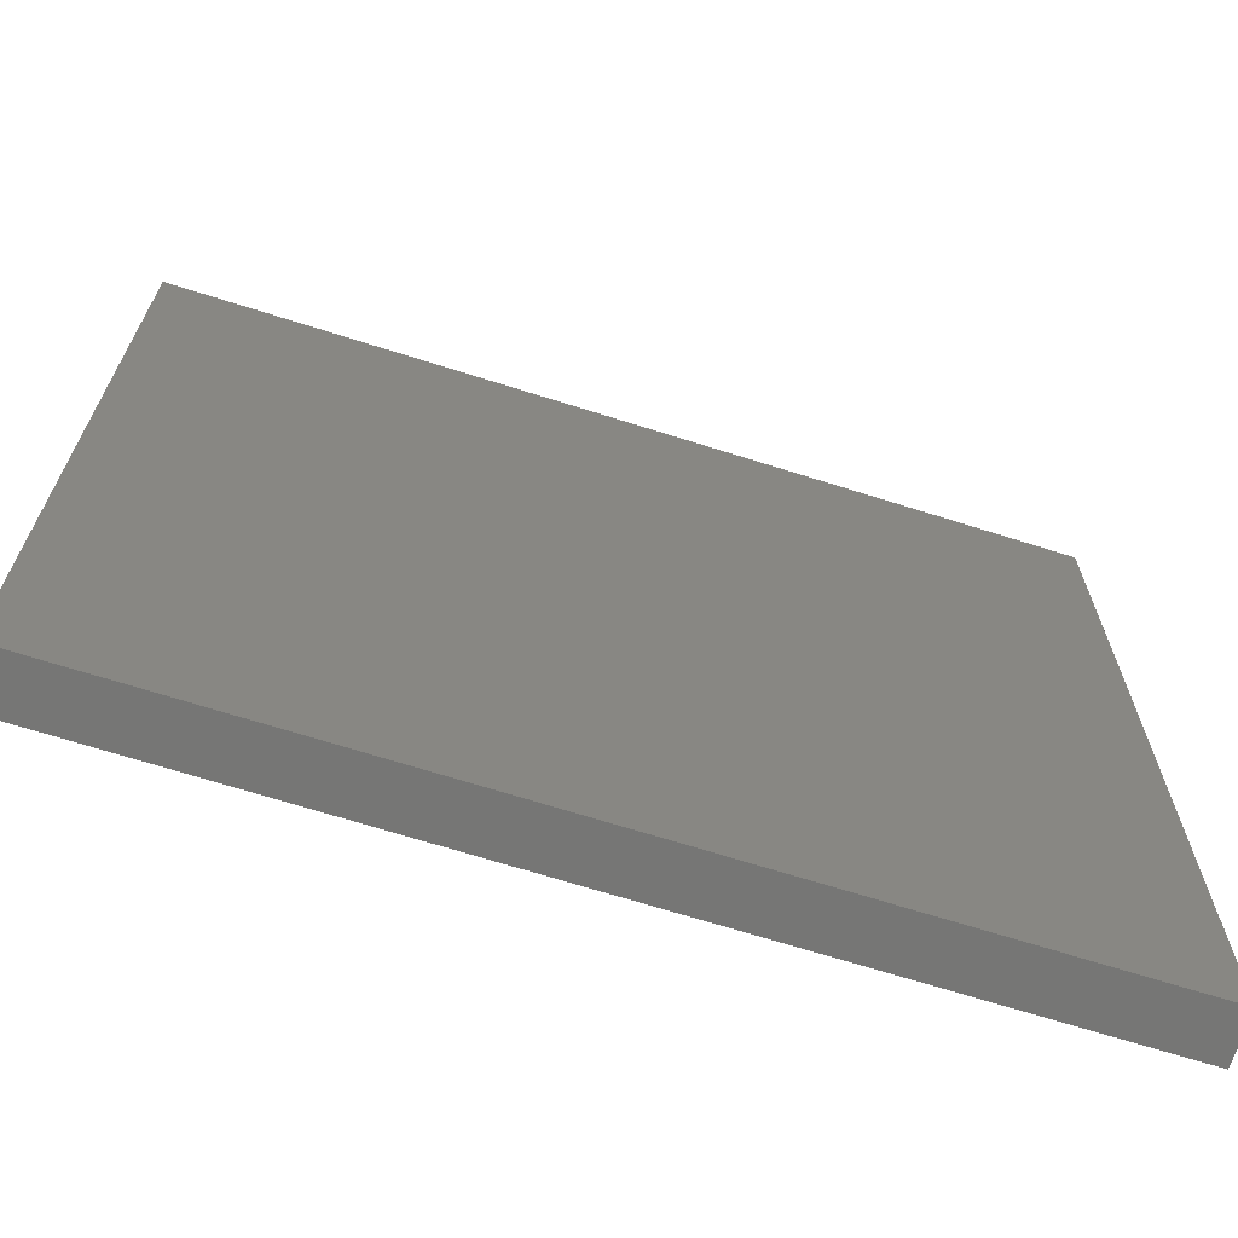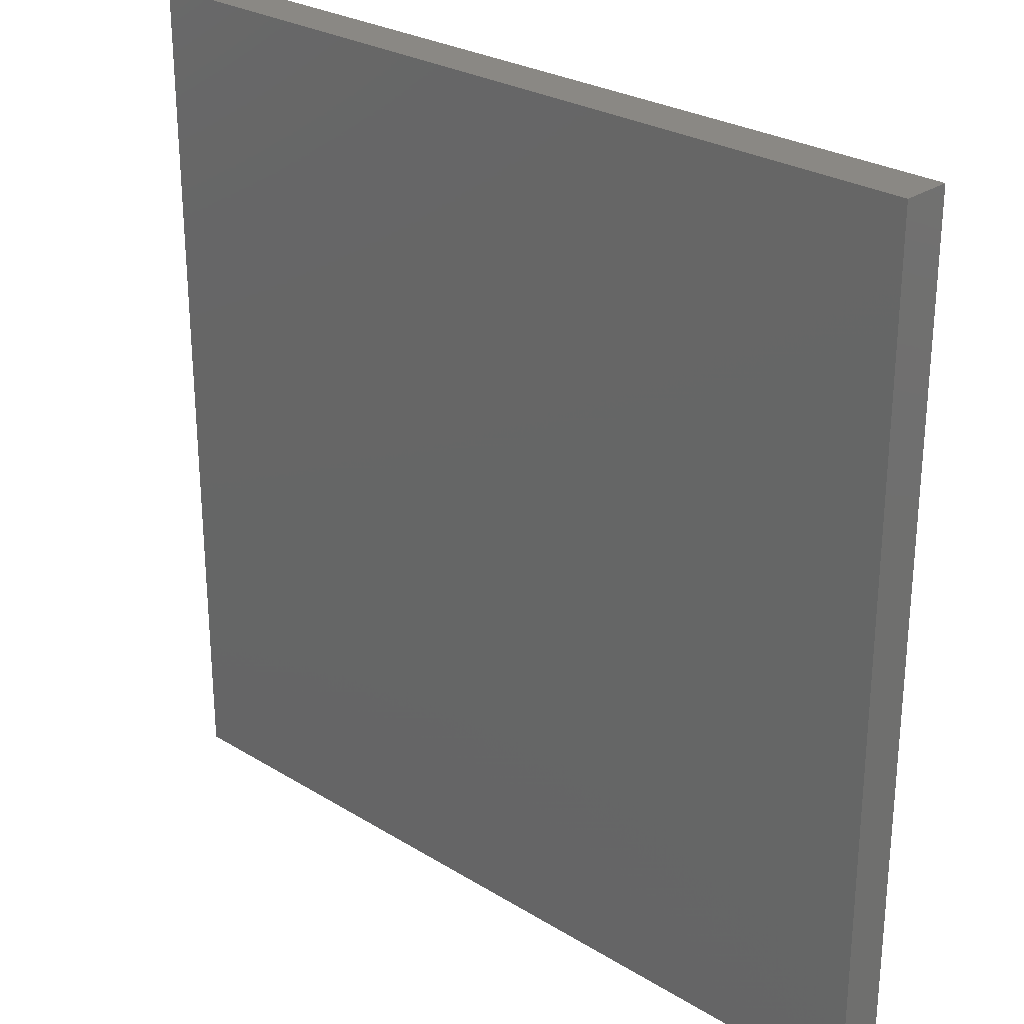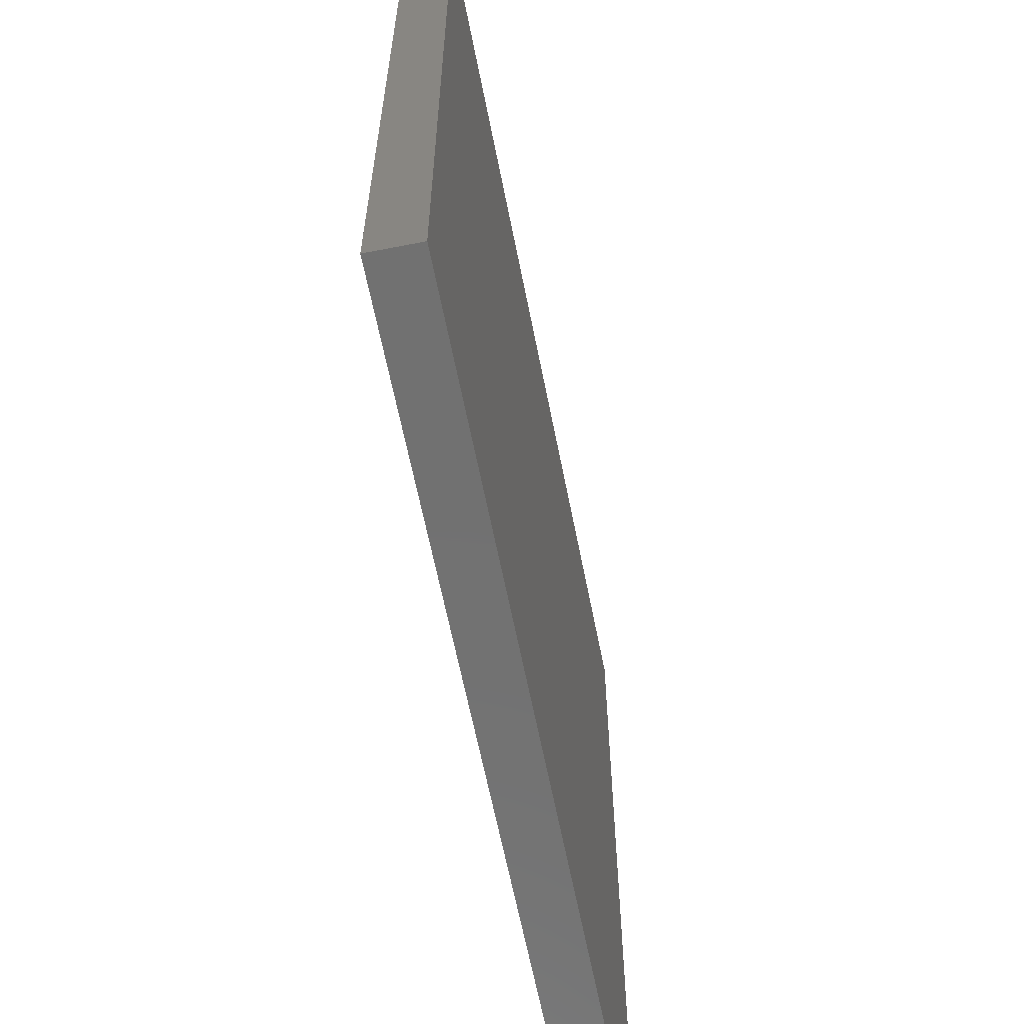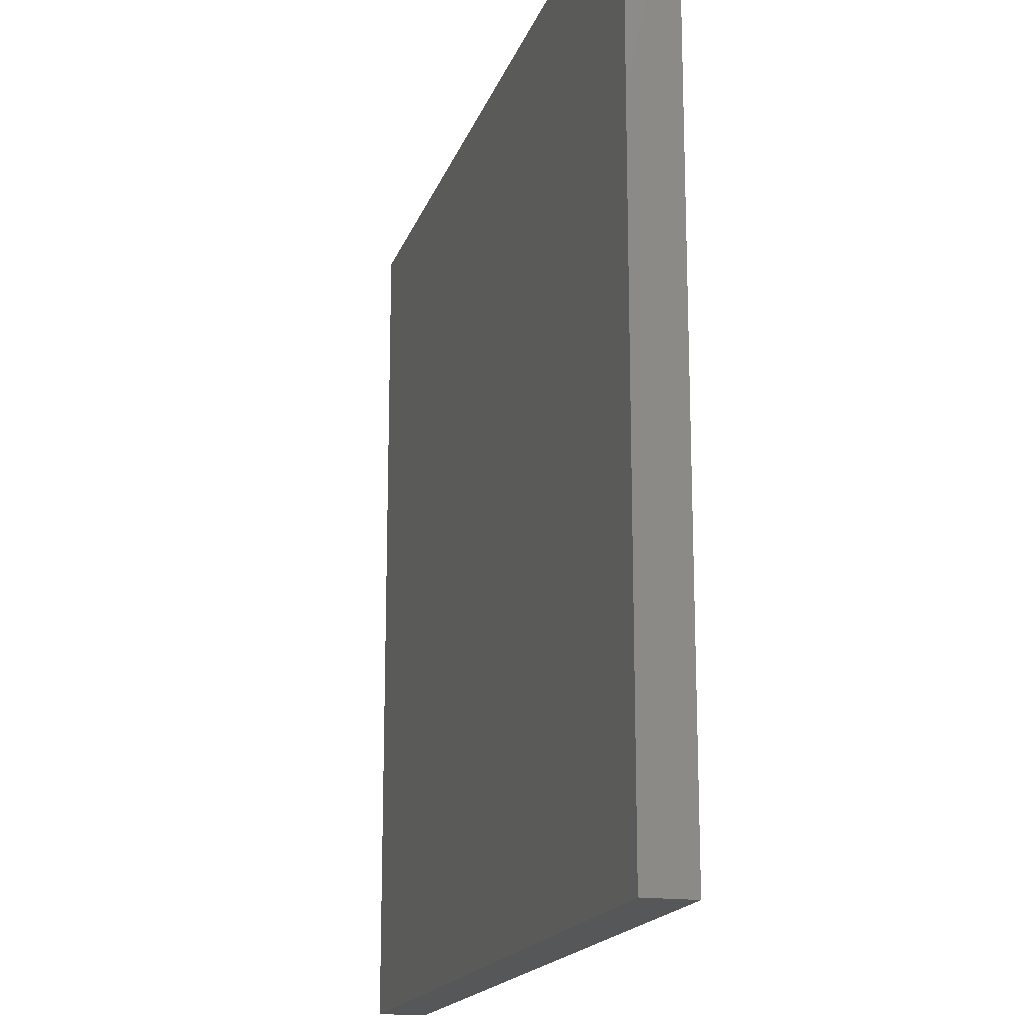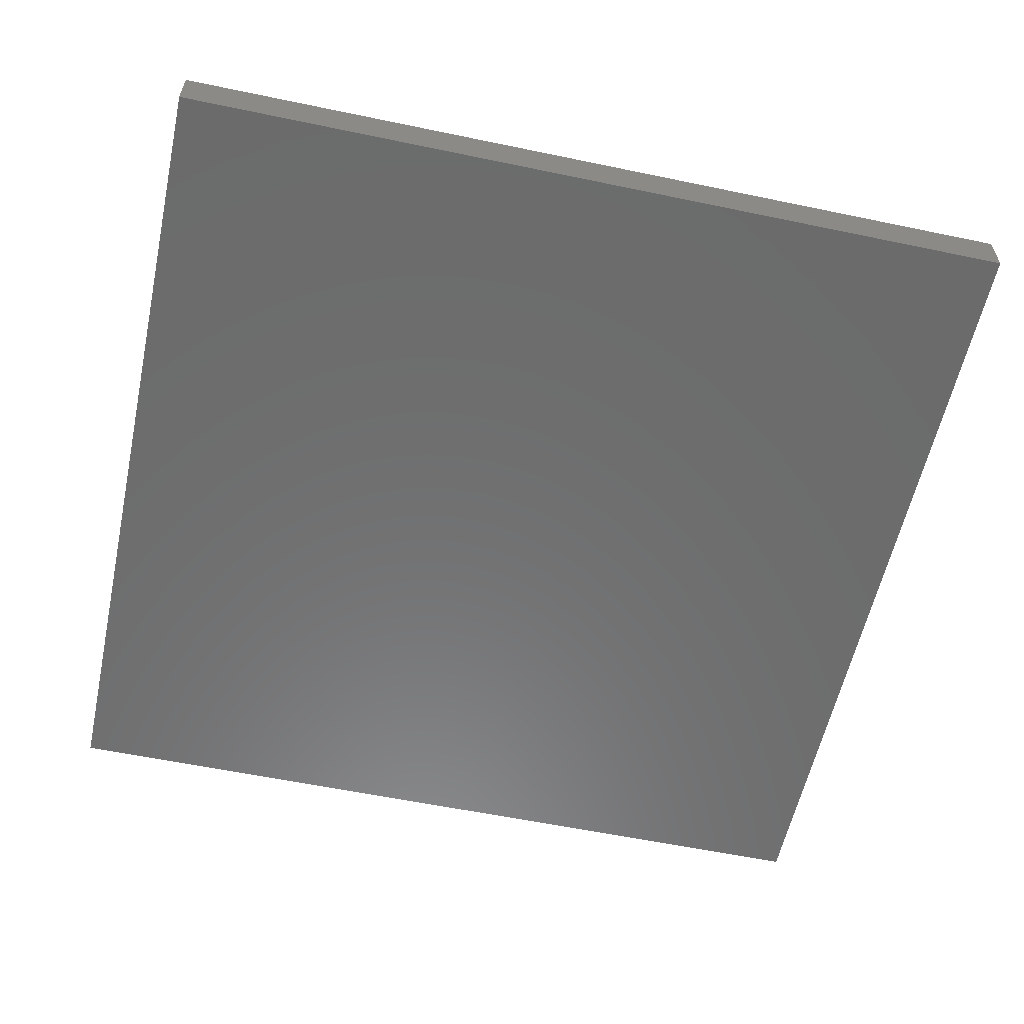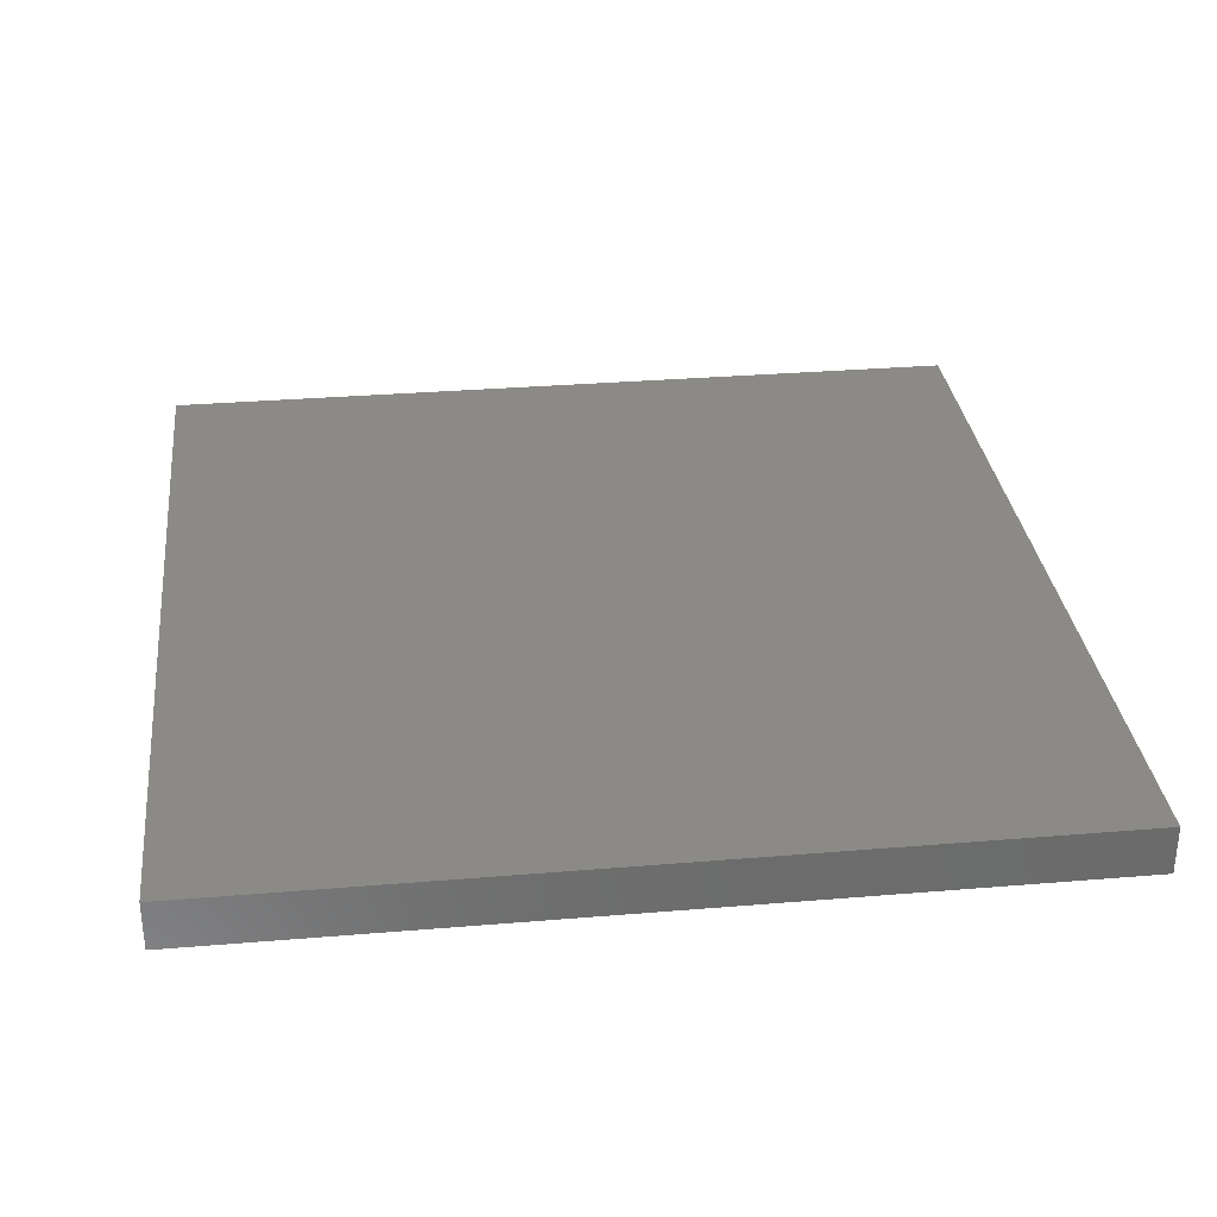
<metadata>
{"format":"stl","ext":"stl","renderer":"f3d","projection":"perspective","resolution":1024,"background":"white","views":[{"elev":-68.3,"azim":162.4,"up":"+Z"},{"elev":26.9,"azim":-136.4,"up":"+Z"},{"elev":-63.2,"azim":-78.8,"up":"+Z"},{"elev":-17.1,"azim":74.6,"up":"+Z"},{"elev":-58.1,"azim":-12.2,"up":"+Y"},{"elev":31.8,"azim":83.3,"up":"+Y"}]}
</metadata>
<code>
# stl→obj: 8 verts, 12 faces
v 0.593 0.5556 0.6138
v 0.593 0.5556 -0.5429
v -0.5894 0.5556 -0.5429
v -0.5894 0.5556 0.6138
v 0.593 0.4891 -0.5429
v 0.593 0.4891 0.6138
v -0.5894 0.4891 -0.5429
v -0.5894 0.4891 0.6138
f 1 2 3
f 1 3 4
f 5 2 1
f 5 1 6
f 5 7 3
f 5 3 2
f 8 6 1
f 8 1 4
f 8 4 3
f 8 3 7
f 8 7 5
f 8 5 6

</code>
